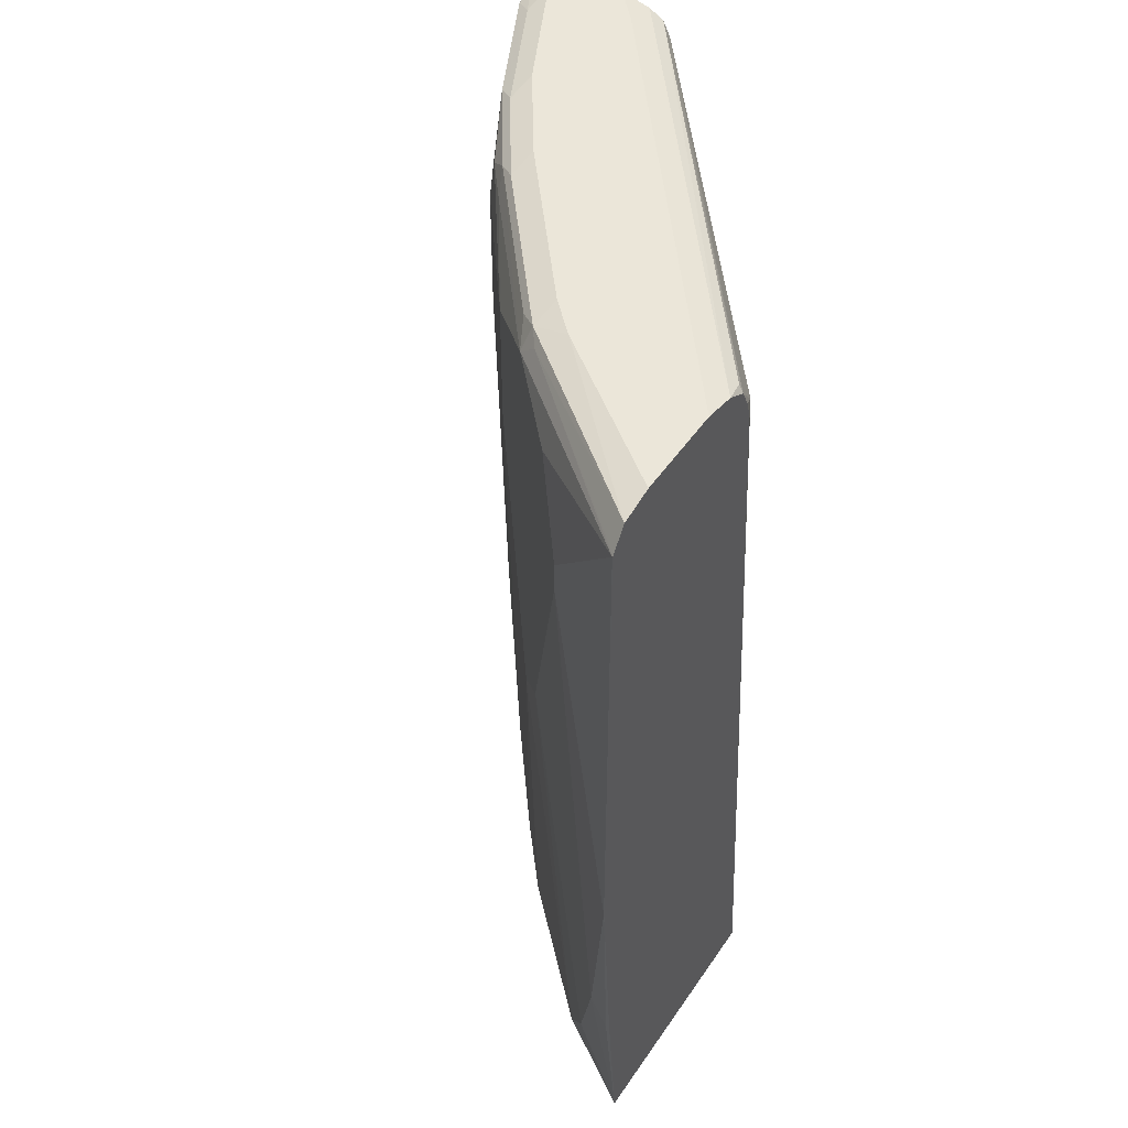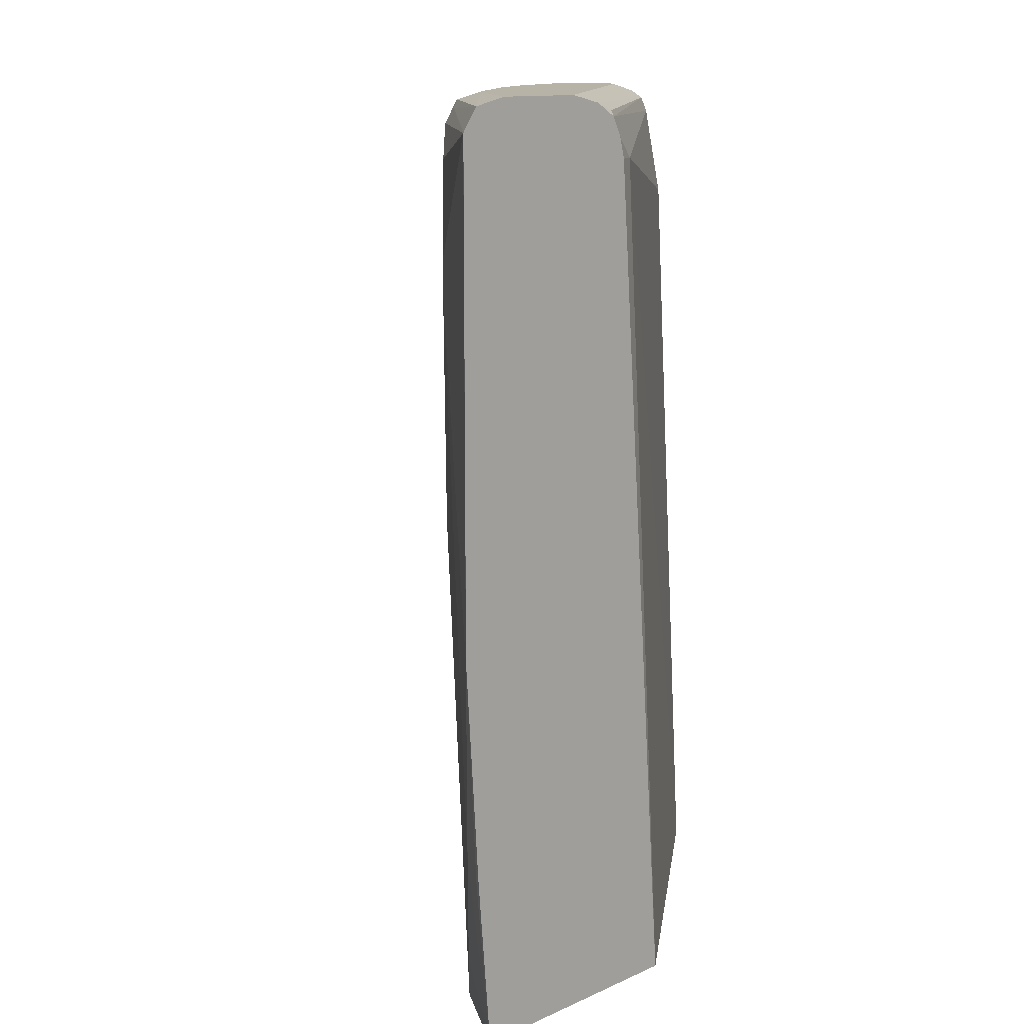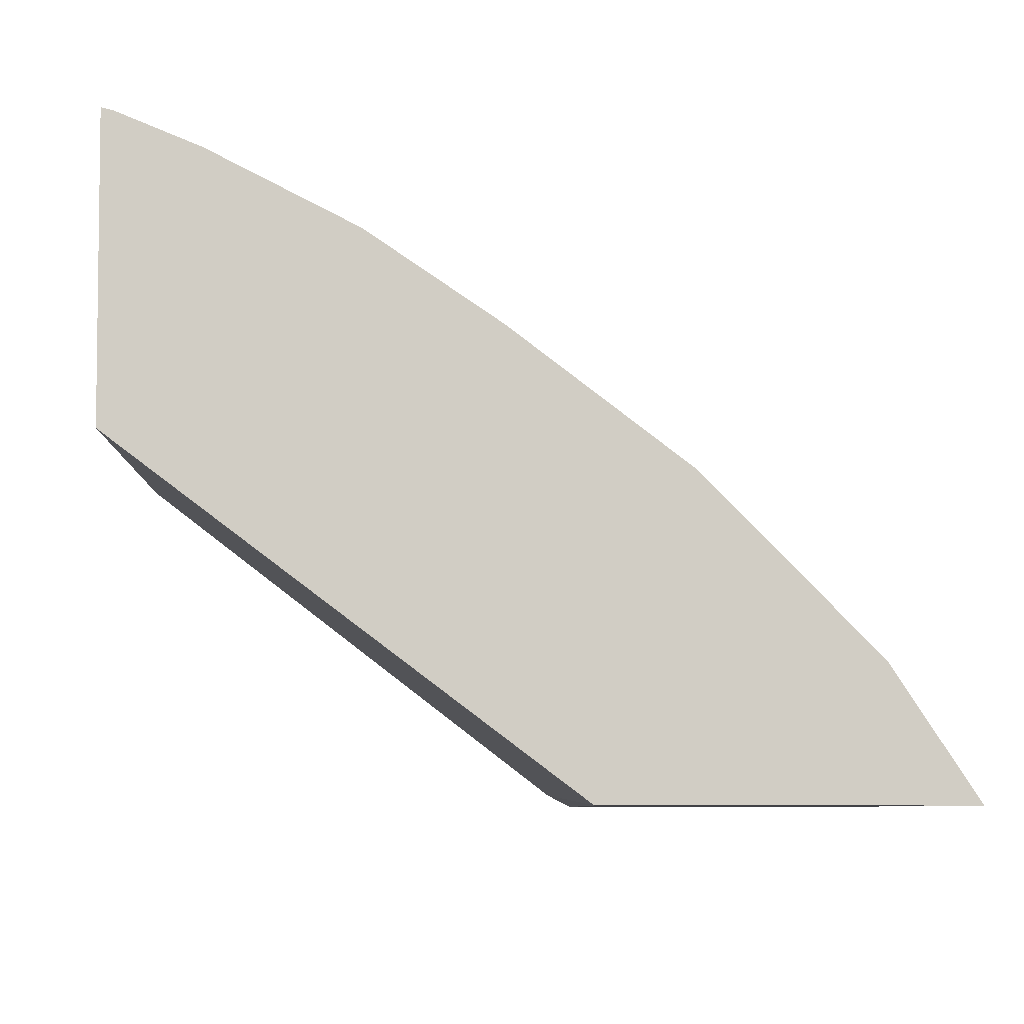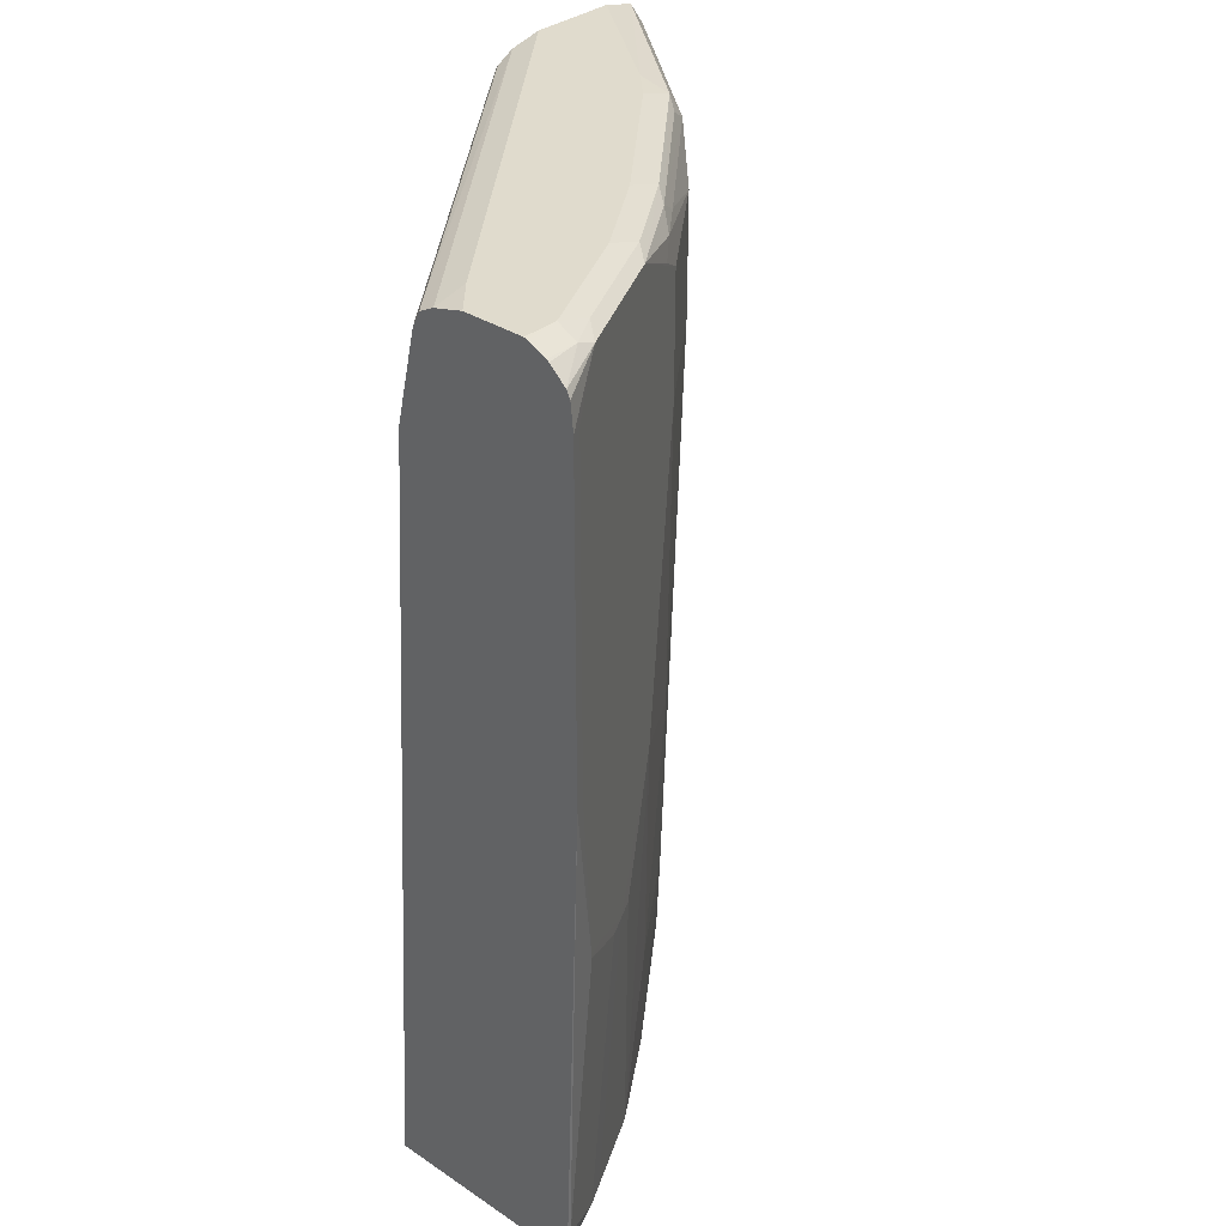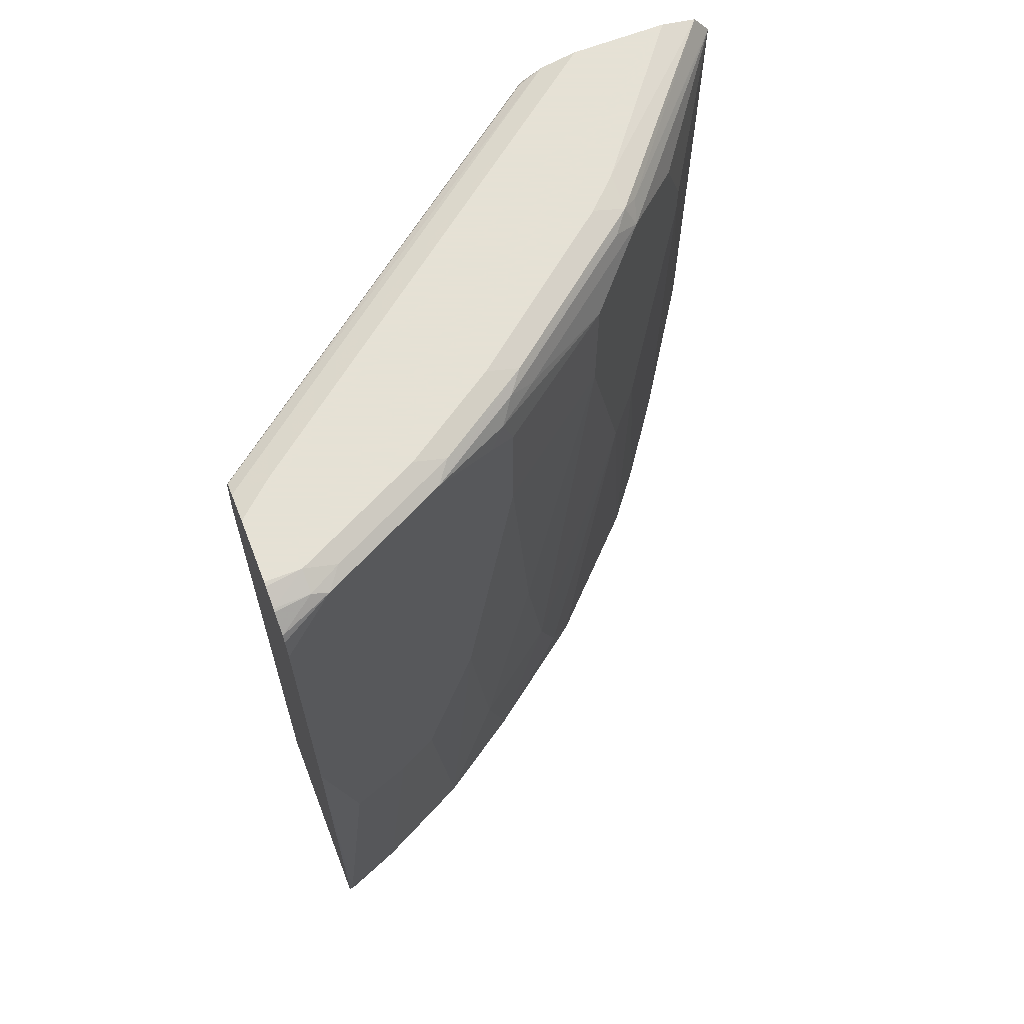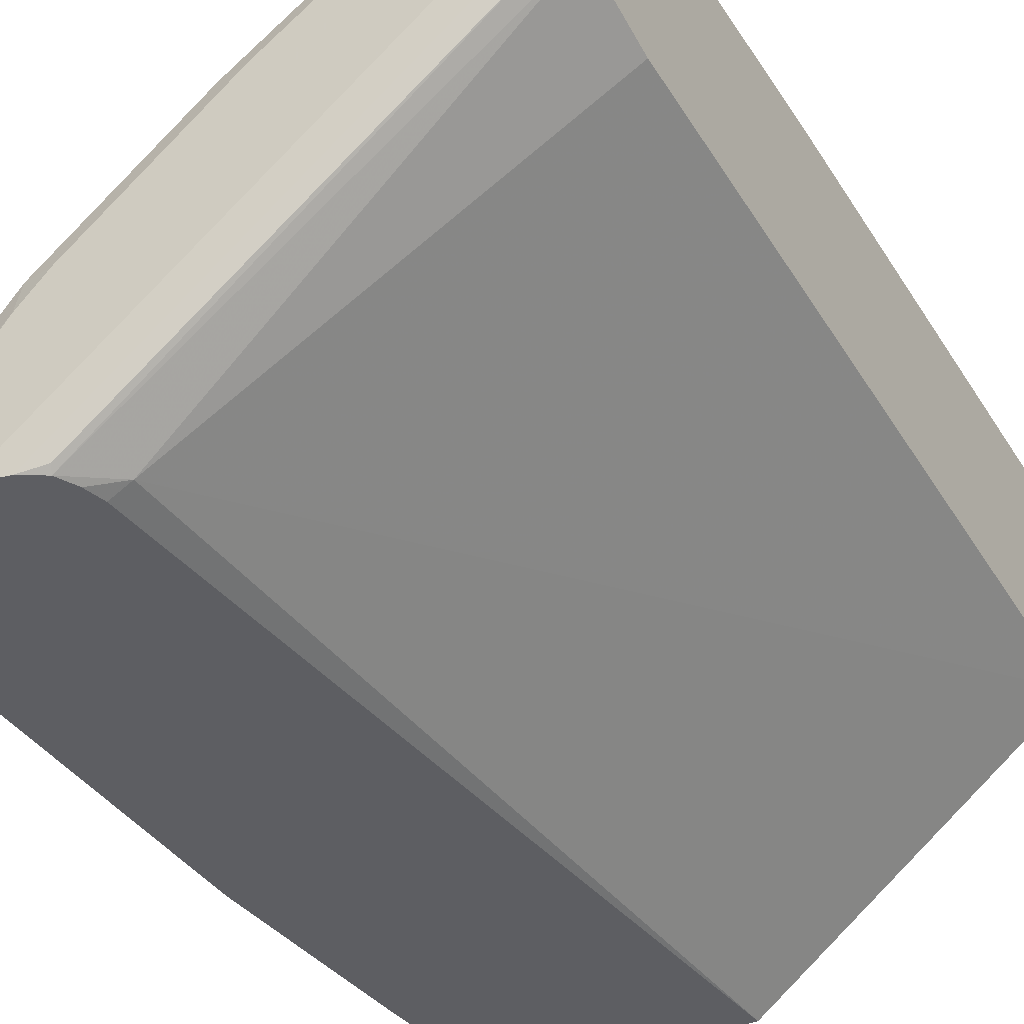
<metadata>
{"format":"obj","ext":"obj","renderer":"f3d","projection":"perspective","resolution":1024,"background":"white","views":[{"elev":48.2,"azim":122.5,"up":"+Y"},{"elev":12.7,"azim":134.6,"up":"+Y"},{"elev":-5.9,"azim":-4.3,"up":"+Z"},{"elev":33.2,"azim":-47.7,"up":"+Y"},{"elev":64.9,"azim":-21.2,"up":"+Y"},{"elev":-38.4,"azim":-150.5,"up":"+Z"}]}
</metadata>
<code>
v 0.7489 0.3409 0.5479
v 0.7488 0.3411 0.5479
v 0.7487 0.3409 0.5482
v 0.7489 0.02007 0.5479
v 0.7482 0.342 0.5479
v 0.6518 0.3509 0.6568
v 0.6484 0.3409 0.6685
v 0.6886 0.3208 0.6284
v 0.7086 0.2607 0.6083
v 0.7487 0.02007 0.5482
v 0.737 -0.1303 0.5515
v 0.7388 -0.1267 0.5479
v 0.7381 0.3559 0.5479
v 0.6418 0.3559 0.6644
v 0.5315 0.3509 0.7571
v 0.5482 0.3409 0.7487
v 0.6083 0.3208 0.7086
v 0.6317 0.3509 0.6769
v 0.6886 0.2206 0.6284
v 0.7086 0.2406 0.6083
v 0.7287 -0.1203 0.5683
v 0.7287 -0.2406 0.5482
v 0.7288 -0.2406 0.5479
v 0.7156 0.361 0.5479
v 0.6418 0.361 0.6418
v 0.5415 0.3559 0.7445
v 0.6217 0.361 0.6618
v 0.4713 0.3509 0.7972
v 0.5215 0.3409 0.7696
v 0.5281 0.3208 0.7688
v 0.6083 0.2406 0.7086
v 0.6685 0.0802 0.6485
v 0.7086 -0.2005 0.5883
v 0.6886 -0.2406 0.6083
v 0.5652 -0.2406 0.5479
v 0.6554 0.361 0.5479
v 0.5215 0.361 0.742
v 0.4813 0.3559 0.7846
v 0.4412 0.3559 0.8047
v 0.3911 0.3509 0.8373
v 0.5114 0.3309 0.7771
v 0.5281 0.2406 0.7688
v 0.5482 0.02007 0.7487
v 0.5682 -0.1203 0.7287
v 0.6484 0.06018 0.6685
v 0.6685 -0.2406 0.6284
v 0.3586 -0.2406 0.7031
v 0.595 0.3208 0.5549
v 0.6085 0.3208 0.5479
v 0.6329 0.3559 0.5479
v 0.3586 0.356 0.7621
v 0.3811 0.361 0.7621
v 0.4613 0.361 0.7821
v 0.4212 0.361 0.8022
v 0.4011 0.3559 0.8248
v 0.3811 0.3543 0.8356
v 0.3586 0.3433 0.8492
v 0.361 0.3409 0.8498
v 0.3586 0.3385 0.8516
v 0.3586 0.3208 0.8535
v 0.3677 0.3208 0.849
v 0.3677 0.1002 0.849
v 0.4345 -0.04005 0.8156
v 0.488 0.04016 0.7888
v 0.5081 -0.1403 0.7688
v 0.5281 -0.2406 0.7487
v 0.5883 -0.2005 0.7086
v 0.6083 -0.2406 0.6886
v 0.3586 0.2807 0.7332
v 0.3586 -0.2406 0.8384
v 0.3586 0.3409 0.747
v 0.6185 0.3473 0.5479
v 0.6121 0.3345 0.5479
v 0.6167 0.3509 0.5515
v 0.3586 0.3509 0.752
v 0.3586 0.361 0.7821
v 0.3811 0.361 0.8222
v 0.3586 0.3545 0.8367
v 0.3586 0.3535 0.8384
v 0.3586 0.1002 0.8535
v 0.3811 -0.02003 0.8423
v 0.3944 -0.02003 0.8356
v 0.4212 -0.04005 0.8222
v 0.4145 -0.2406 0.8156
v 0.468 -0.2406 0.7888
v 0.4479 -0.04005 0.8089
v 0.3635 -0.2406 0.8373
v 0.3586 -0.223 0.8423
v 0.3586 0.361 0.8222
v 0.3586 0.3603 0.8249
v 0.361 -0.2206 0.8423
v 0.4011 -0.2406 0.8222
f 43 64 65
f 43 65 44
f 44 65 66
f 47 57 79
f 44 66 67
f 42 63 64
f 40 63 42
f 42 64 43
f 44 67 45
f 47 59 57
f 45 68 46
f 47 69 48
f 47 70 88
f 47 88 80
f 47 80 60
f 47 60 59
f 40 62 63
f 47 79 78
f 45 67 68
f 40 61 62
f 32 45 34
f 40 59 60
f 31 42 43
f 47 78 90
f 31 43 44
f 31 44 45
f 32 34 33
f 34 45 46
f 35 47 48
f 35 48 49
f 36 50 51
f 36 51 52
f 38 53 54
f 38 54 39
f 39 54 77
f 39 77 55
f 39 55 40
f 40 55 56
f 40 56 57
f 40 57 58
f 40 58 59
f 40 60 61
f 47 90 89
f 77 90 78
f 47 76 51
f 63 83 92
f 63 92 84
f 63 84 85
f 63 85 86
f 63 86 64
f 64 86 85
f 65 85 66
f 66 68 67
f 70 87 88
f 71 75 72
f 72 75 74
f 77 89 90
f 30 40 42
f 80 88 91
f 80 91 81
f 81 91 92
f 81 92 83
f 87 92 91
f 87 91 88
f 63 81 83
f 47 89 76
f 63 82 81
f 62 81 82
f 47 51 75
f 47 75 71
f 47 71 69
f 48 69 71
f 48 71 72
f 48 72 73
f 48 73 49
f 50 74 75
f 50 75 51
f 50 72 74
f 51 76 52
f 55 77 56
f 56 77 78
f 56 78 79
f 56 79 57
f 57 59 58
f 60 80 62
f 60 62 61
f 62 80 81
f 62 82 63
f 29 41 30
f 64 85 65
f 28 30 41
f 4 11 12
f 5 13 6
f 6 13 14
f 6 14 7
f 7 15 16
f 7 16 17
f 7 17 31
f 7 31 45
f 7 45 32
f 7 32 19
f 7 19 8
f 7 14 18
f 7 18 15
f 8 19 20
f 8 20 9
f 10 21 11
f 10 20 21
f 11 21 22
f 11 22 23
f 4 10 11
f 11 23 12
f 3 20 10
f 3 8 9
f 28 41 29
f 1 2 3
f 1 3 10
f 1 10 4
f 1 4 12
f 1 12 23
f 1 23 35
f 1 35 49
f 1 49 73
f 1 73 72
f 1 72 50
f 1 50 36
f 1 24 13
f 1 13 5
f 1 5 2
f 2 5 3
f 3 5 6
f 3 6 7
f 3 7 8
f 3 9 20
f 13 24 25
f 1 36 24
f 14 26 15
f 22 70 47
f 22 47 35
f 22 35 23
f 22 33 34
f 24 36 52
f 24 52 76
f 24 76 89
f 24 89 77
f 24 77 54
f 24 54 53
f 24 53 37
f 24 37 27
f 26 37 53
f 26 53 38
f 26 38 28
f 28 38 39
f 28 39 40
f 28 40 30
f 13 25 14
f 22 87 70
f 22 92 87
f 24 27 25
f 22 85 84
f 14 15 18
f 22 84 92
f 14 25 27
f 14 27 37
f 14 37 26
f 15 29 16
f 15 26 28
f 16 29 17
f 17 29 30
f 17 30 42
f 15 28 29
f 19 32 20
f 22 66 85
f 20 32 21
f 21 33 22
f 21 32 33
f 22 34 46
f 22 46 68
f 17 42 31
f 22 68 66

</code>
